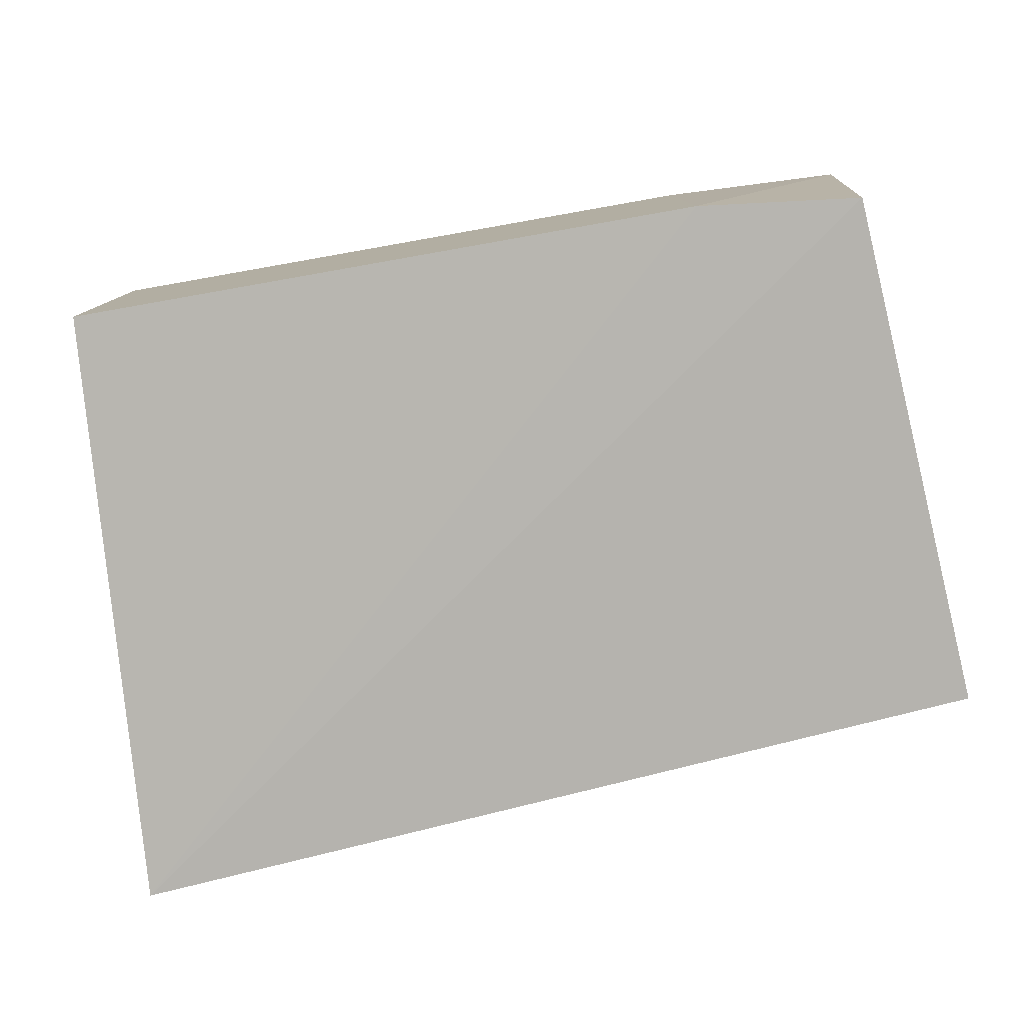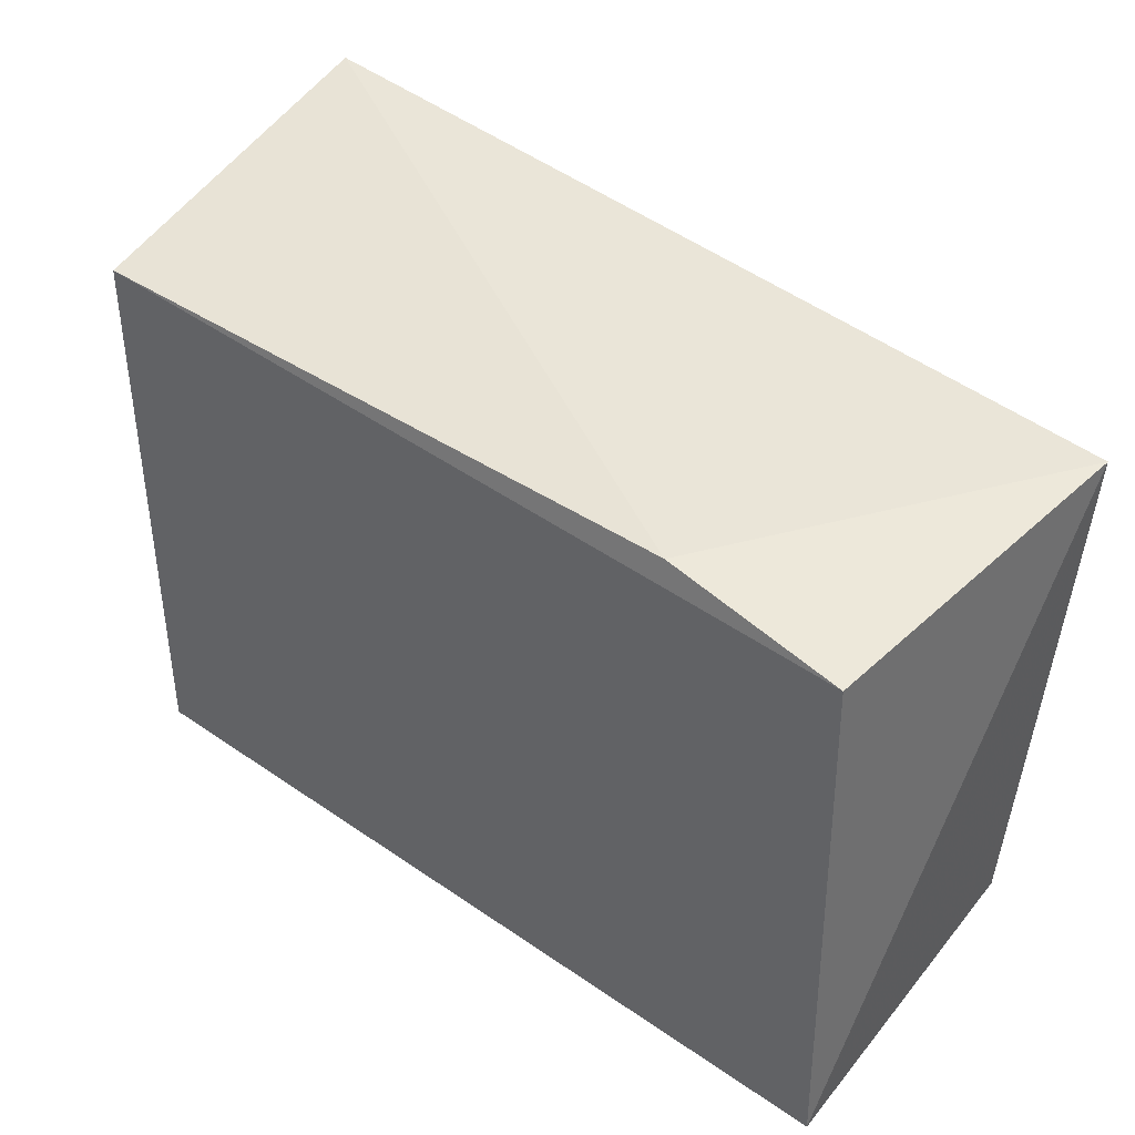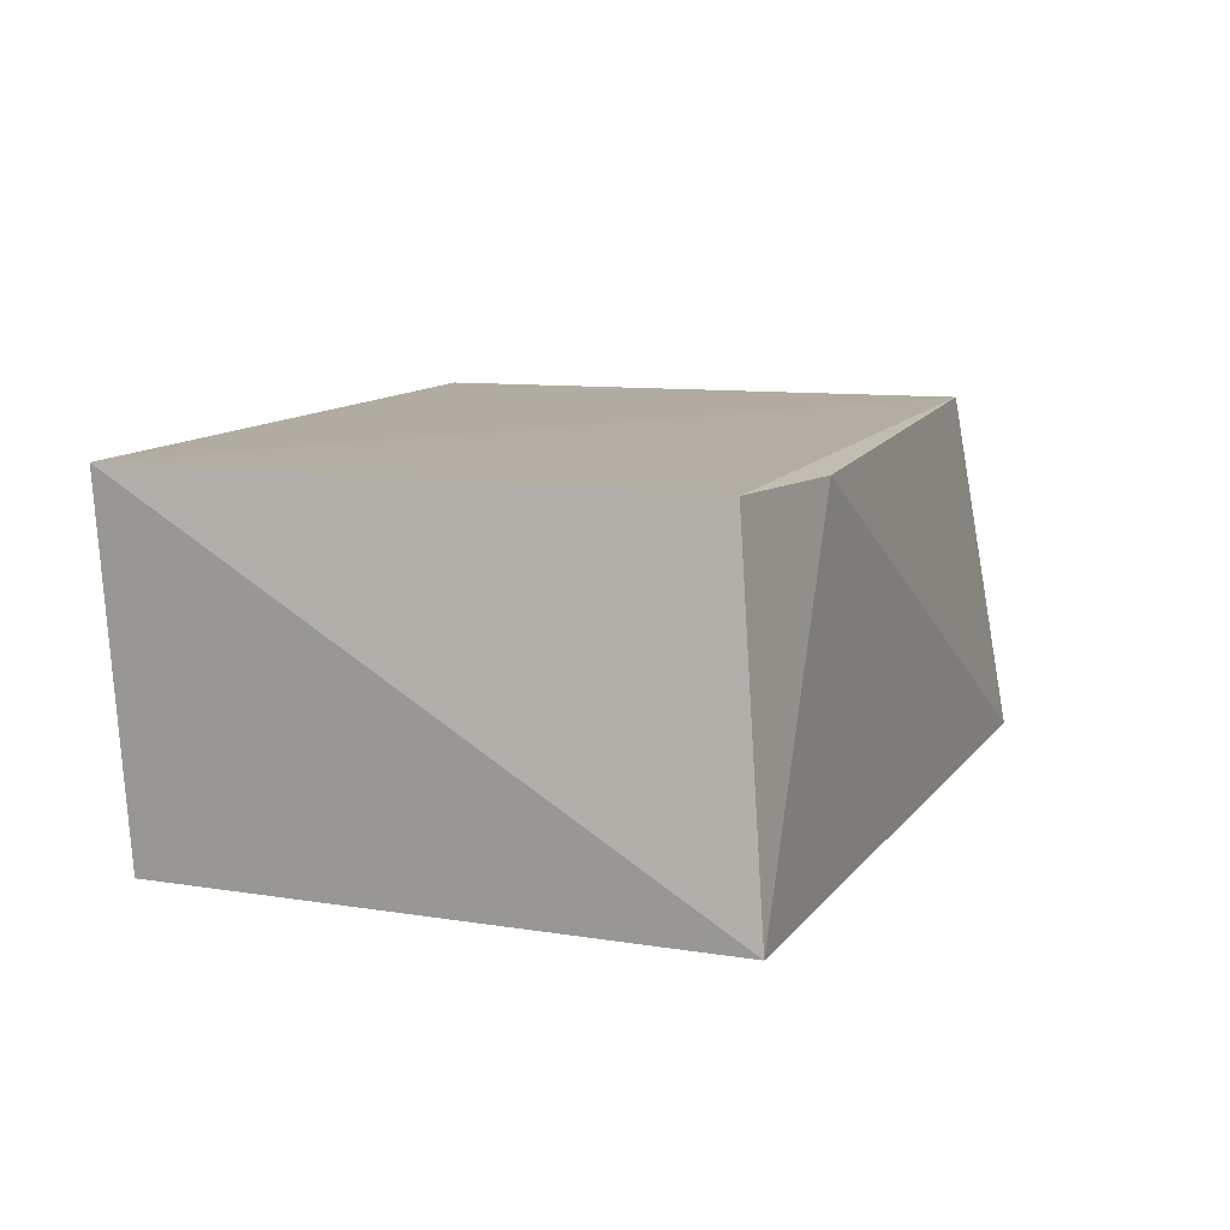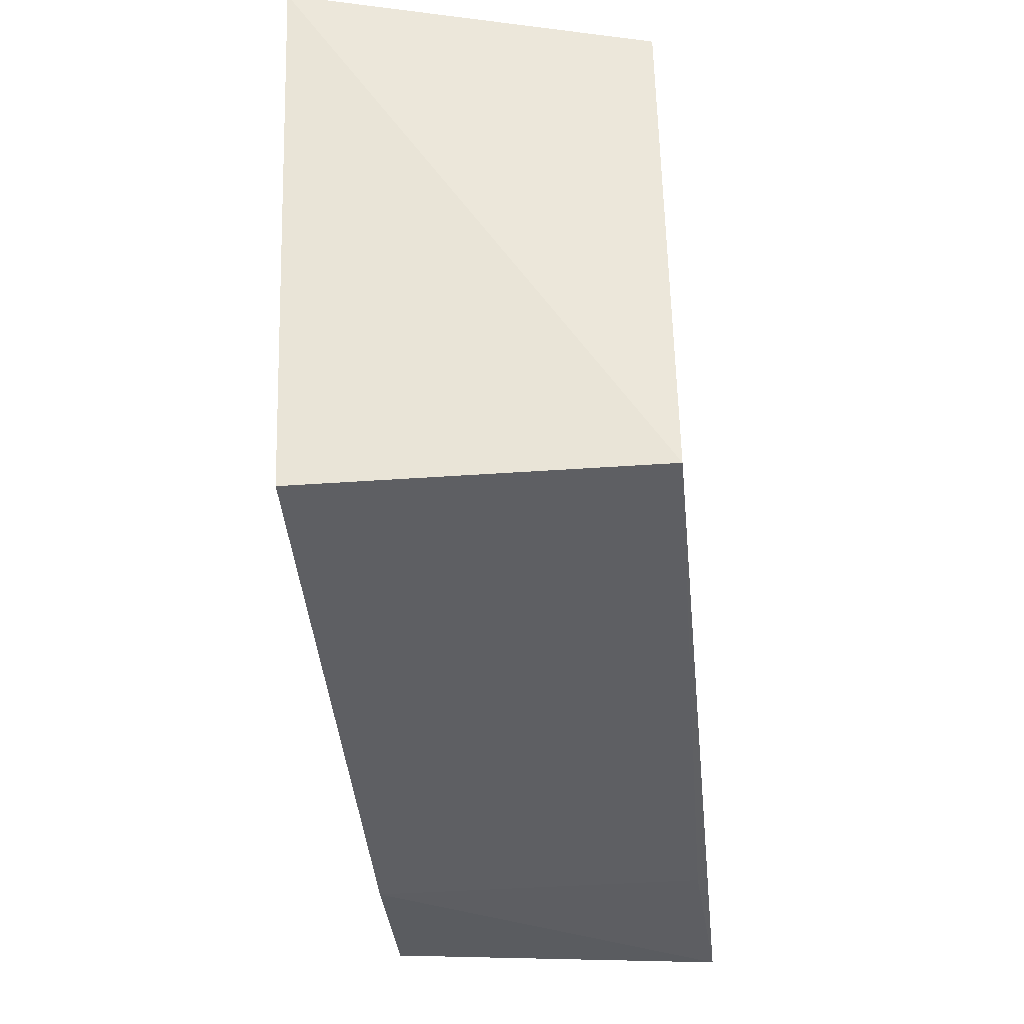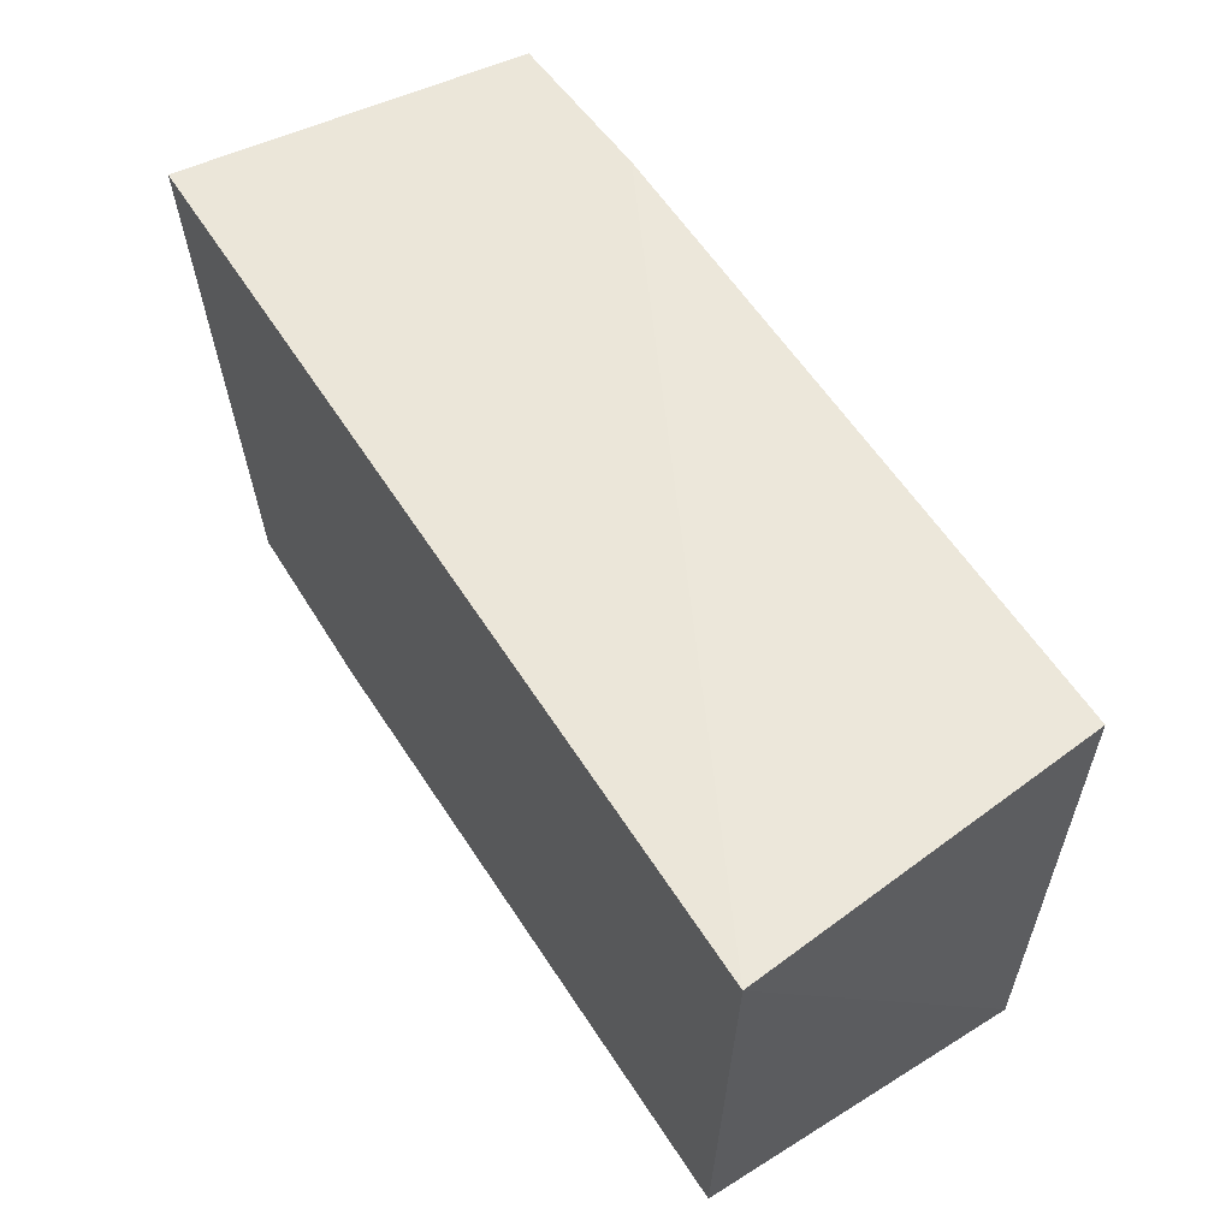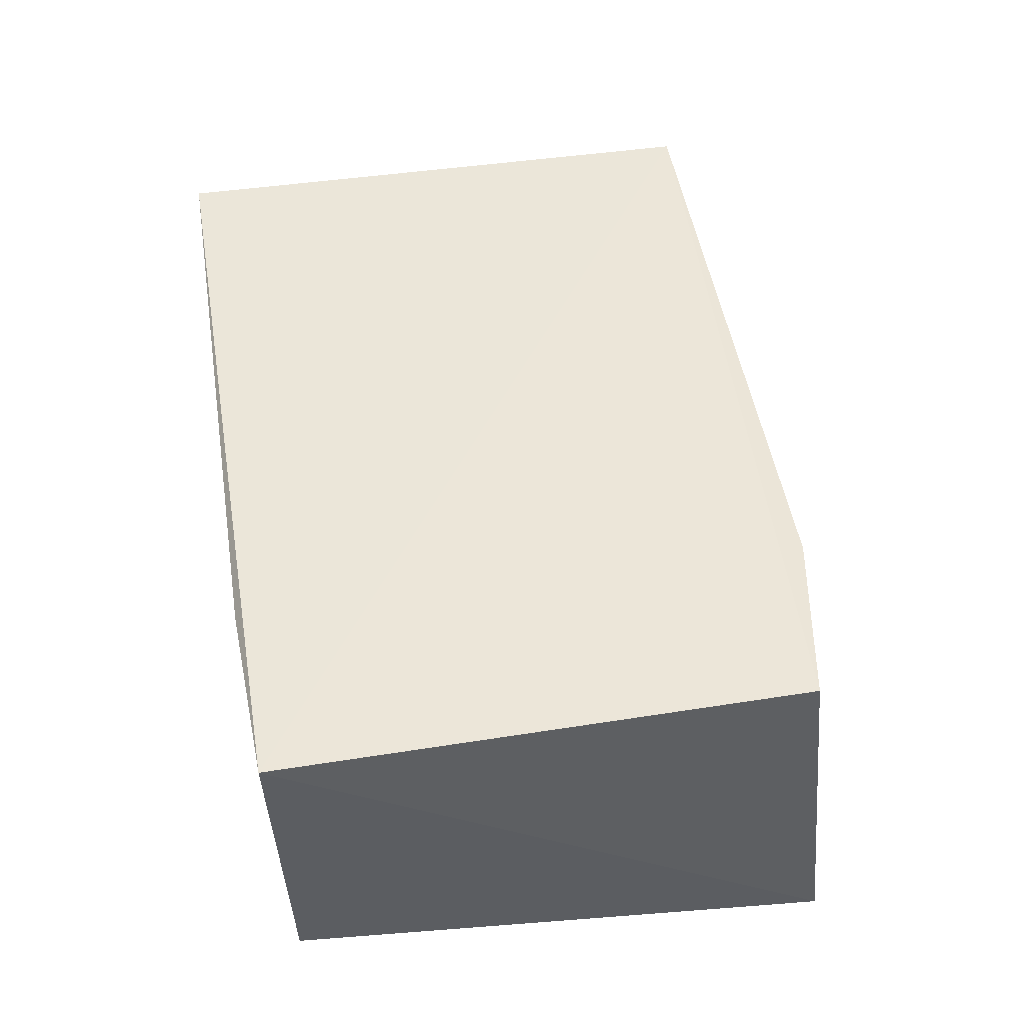
<metadata>
{"format":"obj","ext":"obj","renderer":"f3d","projection":"perspective","resolution":1024,"background":"white","views":[{"elev":-79.0,"azim":-170.0,"up":"+Y"},{"elev":40.2,"azim":-140.1,"up":"+Z"},{"elev":11.0,"azim":-73.2,"up":"+Y"},{"elev":-41.1,"azim":94.9,"up":"+Z"},{"elev":59.4,"azim":57.2,"up":"+Z"},{"elev":48.4,"azim":-99.1,"up":"+Y"}]}
</metadata>
<code>
v 0.2893 -0.02662 0.2709
v 0.2559 -0.007576 -0.1786
v 0.2559 0.2348 0.2305
v -0.3431 0.2394 0.2078
v -0.3616 -0.01054 0.2287
v 0.2559 0.2348 -0.1786
v -0.2138 0.2348 0.2305
v -0.335 -0.007576 -0.1635
v -0.353 0.2445 -0.1717
v -0.2138 -0.007576 -0.1786
v -0.2138 0.2348 -0.1786
f 6 1 2
f 6 3 1
f 7 1 3
f 7 3 4
f 7 5 1
f 7 4 5
f 8 1 5
f 9 4 3
f 9 3 6
f 9 8 5
f 9 5 4
f 10 2 1
f 10 1 8
f 10 8 9
f 10 6 2
f 11 10 9
f 11 9 6
f 11 6 10

</code>
